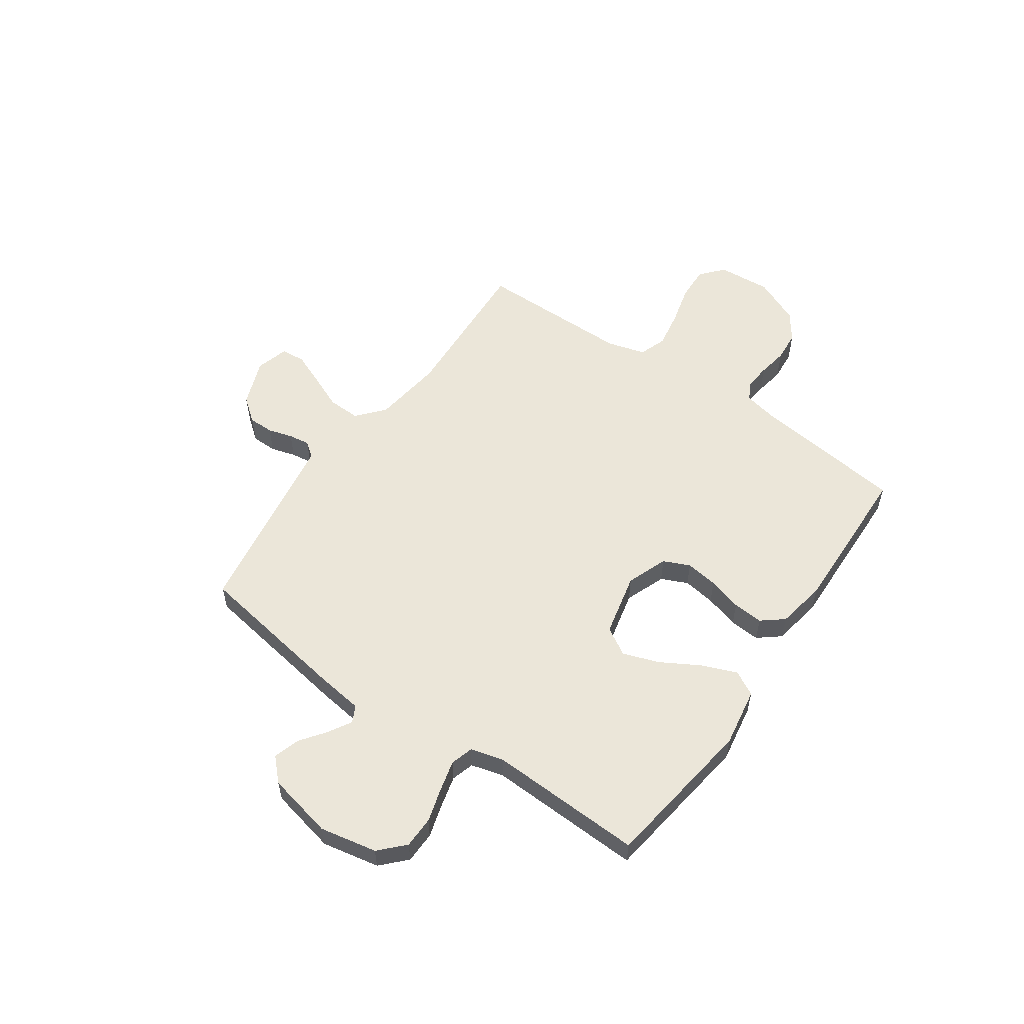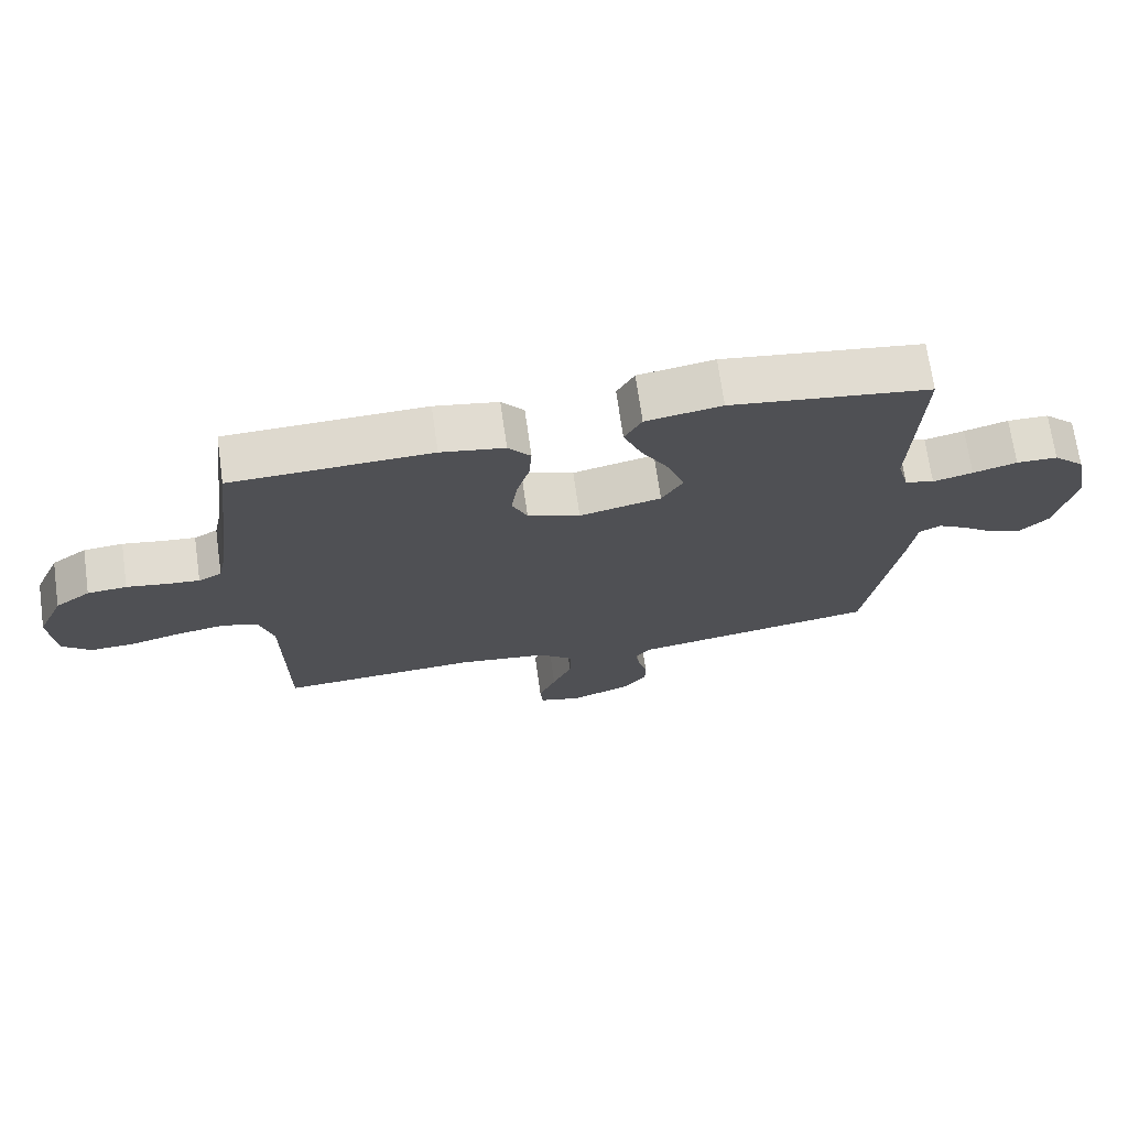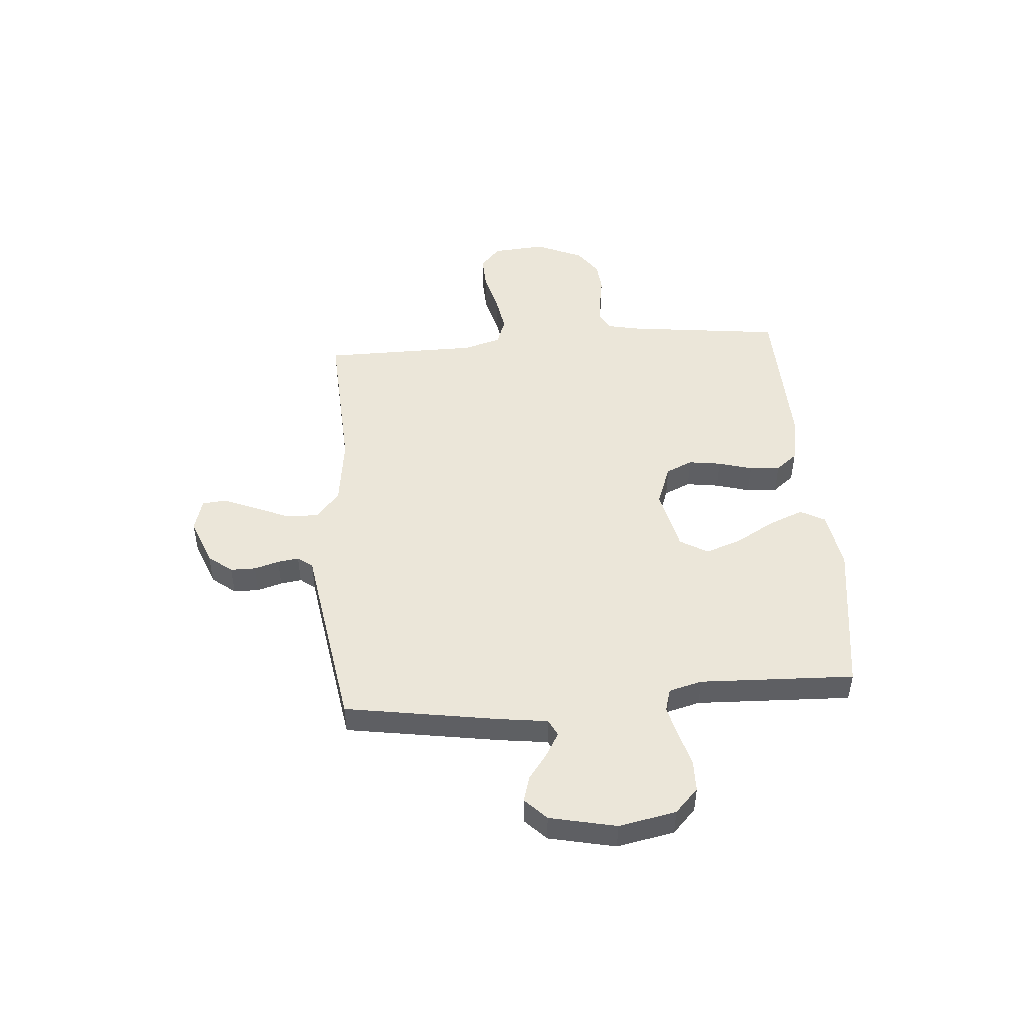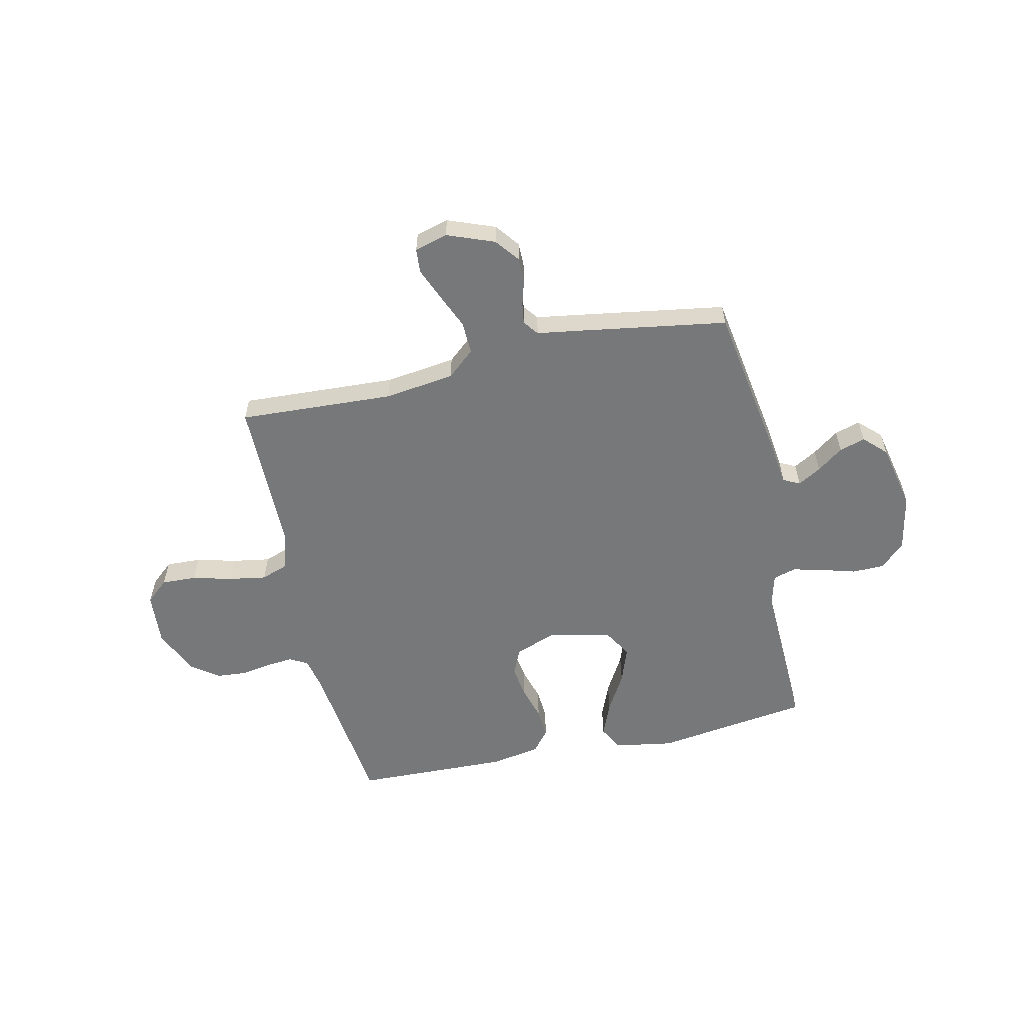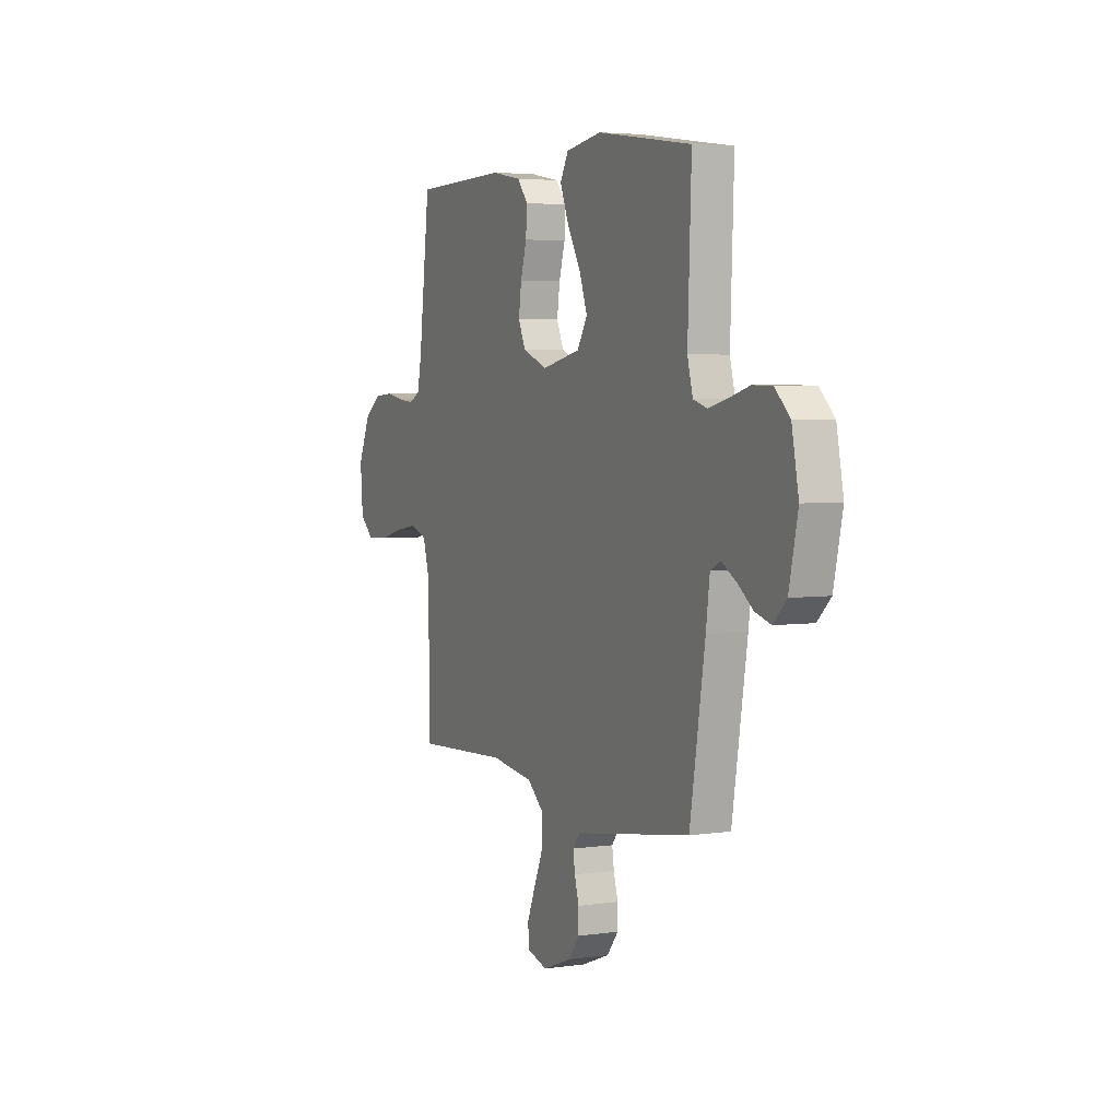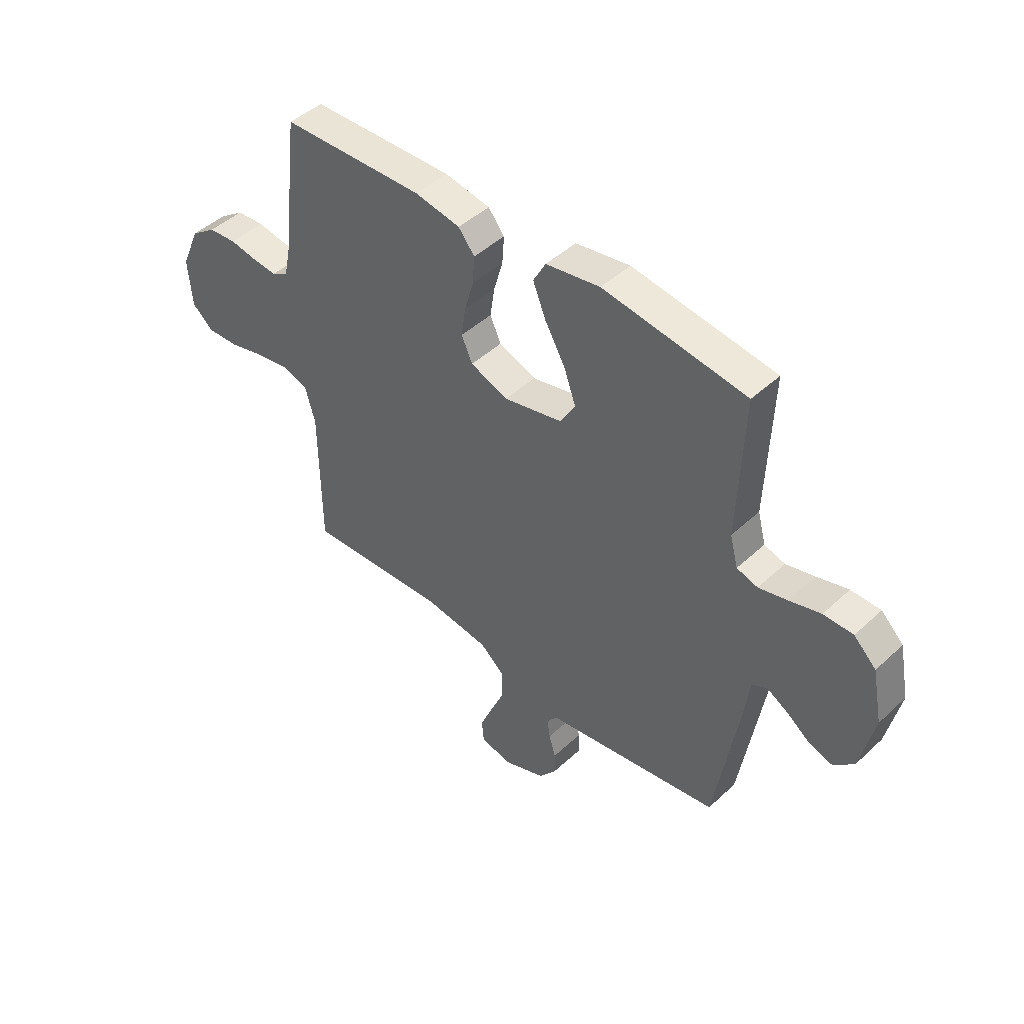
<metadata>
{"format":"obj","ext":"obj","renderer":"f3d","projection":"perspective","resolution":1024,"background":"white","views":[{"elev":56.1,"azim":-55.1,"up":"+Y"},{"elev":70.8,"azim":171.9,"up":"+Z"},{"elev":48.0,"azim":-94.5,"up":"+Y"},{"elev":-57.3,"azim":-167.4,"up":"+Y"},{"elev":4.3,"azim":-115.2,"up":"+Z"},{"elev":45.8,"azim":-136.7,"up":"+Z"}]}
</metadata>
<code>
v -0.5 0.07 -0.5
v -0.548 0.07 -0.2
v -0.56 0.07 -0.108
v -0.592 0.07 -0.092
v -0.637 0.07 -0.118
v -0.687 0.07 -0.155
v -0.737 0.07 -0.17
v -0.779 0.07 -0.129
v -0.807 0.07 0
v -0.785 0.07 0.111
v -0.738 0.07 0.156
v -0.676 0.07 0.157
v -0.61 0.07 0.138
v -0.55 0.07 0.123
v -0.506 0.07 0.136
v -0.489 0.07 0.2
v -0.5 0.07 0.5
v -0.2 0.07 0.542
v -0.086 0.07 0.523
v -0.06 0.07 0.475
v -0.087 0.07 0.408
v -0.13 0.07 0.333
v -0.155 0.07 0.263
v -0.123 0.07 0.209
v 0 0.07 0.181
v 0.079 0.07 0.211
v 0.102 0.07 0.262
v 0.093 0.07 0.325
v 0.074 0.07 0.391
v 0.07 0.07 0.45
v 0.104 0.07 0.492
v 0.2 0.07 0.509
v 0.5 0.07 0.5
v 0.536 0.07 0.2
v 0.549 0.07 0.138
v 0.584 0.07 0.119
v 0.635 0.07 0.124
v 0.693 0.07 0.134
v 0.752 0.07 0.129
v 0.805 0.07 0.091
v 0.845 0.07 0
v 0.837 0.07 -0.103
v 0.793 0.07 -0.142
v 0.725 0.07 -0.139
v 0.648 0.07 -0.119
v 0.576 0.07 -0.107
v 0.523 0.07 -0.126
v 0.502 0.07 -0.2
v 0.5 0.07 -0.5
v 0.2 0.07 -0.484
v 0.064 0.07 -0.502
v 0.011 0.07 -0.548
v 0.013 0.07 -0.611
v 0.042 0.07 -0.679
v 0.068 0.07 -0.742
v 0.064 0.07 -0.789
v 0 0.07 -0.807
v -0.091 0.07 -0.772
v -0.127 0.07 -0.726
v -0.127 0.07 -0.677
v -0.113 0.07 -0.629
v -0.107 0.07 -0.588
v -0.129 0.07 -0.559
v -0.2 0.07 -0.548
v -0.5 0 -0.5
v -0.548 0 -0.2
v -0.56 0 -0.108
v -0.592 0 -0.092
v -0.637 0 -0.118
v -0.687 0 -0.155
v -0.737 0 -0.17
v -0.779 0 -0.129
v -0.807 0 0
v -0.785 0 0.111
v -0.738 0 0.156
v -0.676 0 0.157
v -0.61 0 0.138
v -0.55 0 0.123
v -0.506 0 0.136
v -0.489 0 0.2
v -0.5 0 0.5
v -0.2 0 0.542
v -0.086 0 0.523
v -0.06 0 0.475
v -0.087 0 0.408
v -0.13 0 0.333
v -0.155 0 0.263
v -0.123 0 0.209
v 0 0 0.181
v 0.079 0 0.211
v 0.102 0 0.262
v 0.093 0 0.325
v 0.074 0 0.391
v 0.07 0 0.45
v 0.104 0 0.492
v 0.2 0 0.509
v 0.5 0 0.5
v 0.536 0 0.2
v 0.549 0 0.138
v 0.584 0 0.119
v 0.635 0 0.124
v 0.693 0 0.134
v 0.752 0 0.129
v 0.805 0 0.091
v 0.845 0 0
v 0.837 0 -0.103
v 0.793 0 -0.142
v 0.725 0 -0.139
v 0.648 0 -0.119
v 0.576 0 -0.107
v 0.523 0 -0.126
v 0.502 0 -0.2
v 0.5 0 -0.5
v 0.2 0 -0.484
v 0.064 0 -0.502
v 0.011 0 -0.548
v 0.013 0 -0.611
v 0.042 0 -0.679
v 0.068 0 -0.742
v 0.064 0 -0.789
v 0 0 -0.807
v -0.091 0 -0.772
v -0.127 0 -0.726
v -0.127 0 -0.677
v -0.113 0 -0.629
v -0.107 0 -0.588
v -0.129 0 -0.559
v -0.2 0 -0.548
f 63 64 1 2
f 58 59 60 61
f 58 61 62
f 57 58 62
f 56 57 62
f 53 54 55 56
f 53 56 62 63
f 48 49 50
f 47 48 50 51
f 42 43 44 45
f 42 45 46
f 41 42 46
f 40 41 46 47
f 37 38 39 40
f 36 37 40 47
f 31 32 33 34
f 31 34 35
f 28 29 30 31
f 27 28 31 35
f 26 27 35 36
f 19 20 21 22
f 19 22 23
f 16 17 18 19
f 15 16 19 23
f 10 11 12 13
f 10 13 14
f 9 10 14
f 8 9 14 15
f 5 6 7 8
f 4 5 8 15
f 53 63 2 3
f 52 53 3
f 51 52 3
f 47 51 3
f 25 26 36 47
f 24 25 47 3
f 15 23 24
f 3 4 15 24
f 66 65 128 127
f 125 124 123 122
f 126 125 122
f 126 122 121
f 126 121 120
f 120 119 118 117
f 127 126 120 117
f 114 113 112
f 115 114 112 111
f 109 108 107 106
f 110 109 106
f 110 106 105
f 111 110 105 104
f 104 103 102 101
f 111 104 101 100
f 98 97 96 95
f 99 98 95
f 95 94 93 92
f 99 95 92 91
f 100 99 91 90
f 86 85 84 83
f 87 86 83
f 83 82 81 80
f 87 83 80 79
f 77 76 75 74
f 78 77 74
f 78 74 73
f 79 78 73 72
f 72 71 70 69
f 79 72 69 68
f 67 66 127 117
f 67 117 116
f 67 116 115
f 67 115 111
f 111 100 90 89
f 67 111 89 88
f 88 87 79
f 88 79 68 67
f 1 65 66 2
f 2 66 67 3
f 3 67 68 4
f 4 68 69 5
f 5 69 70 6
f 6 70 71 7
f 7 71 72 8
f 8 72 73 9
f 9 73 74 10
f 10 74 75 11
f 11 75 76 12
f 12 76 77 13
f 13 77 78 14
f 14 78 79 15
f 15 79 80 16
f 16 80 81 17
f 17 81 82 18
f 18 82 83 19
f 19 83 84 20
f 20 84 85 21
f 21 85 86 22
f 22 86 87 23
f 23 87 88 24
f 24 88 89 25
f 25 89 90 26
f 26 90 91 27
f 27 91 92 28
f 28 92 93 29
f 29 93 94 30
f 30 94 95 31
f 31 95 96 32
f 32 96 97 33
f 33 97 98 34
f 34 98 99 35
f 35 99 100 36
f 36 100 101 37
f 37 101 102 38
f 38 102 103 39
f 39 103 104 40
f 40 104 105 41
f 41 105 106 42
f 42 106 107 43
f 43 107 108 44
f 44 108 109 45
f 45 109 110 46
f 46 110 111 47
f 47 111 112 48
f 48 112 113 49
f 49 113 114 50
f 50 114 115 51
f 51 115 116 52
f 52 116 117 53
f 53 117 118 54
f 54 118 119 55
f 55 119 120 56
f 56 120 121 57
f 57 121 122 58
f 58 122 123 59
f 59 123 124 60
f 60 124 125 61
f 61 125 126 62
f 62 126 127 63
f 63 127 128 64
f 64 128 65 1

</code>
